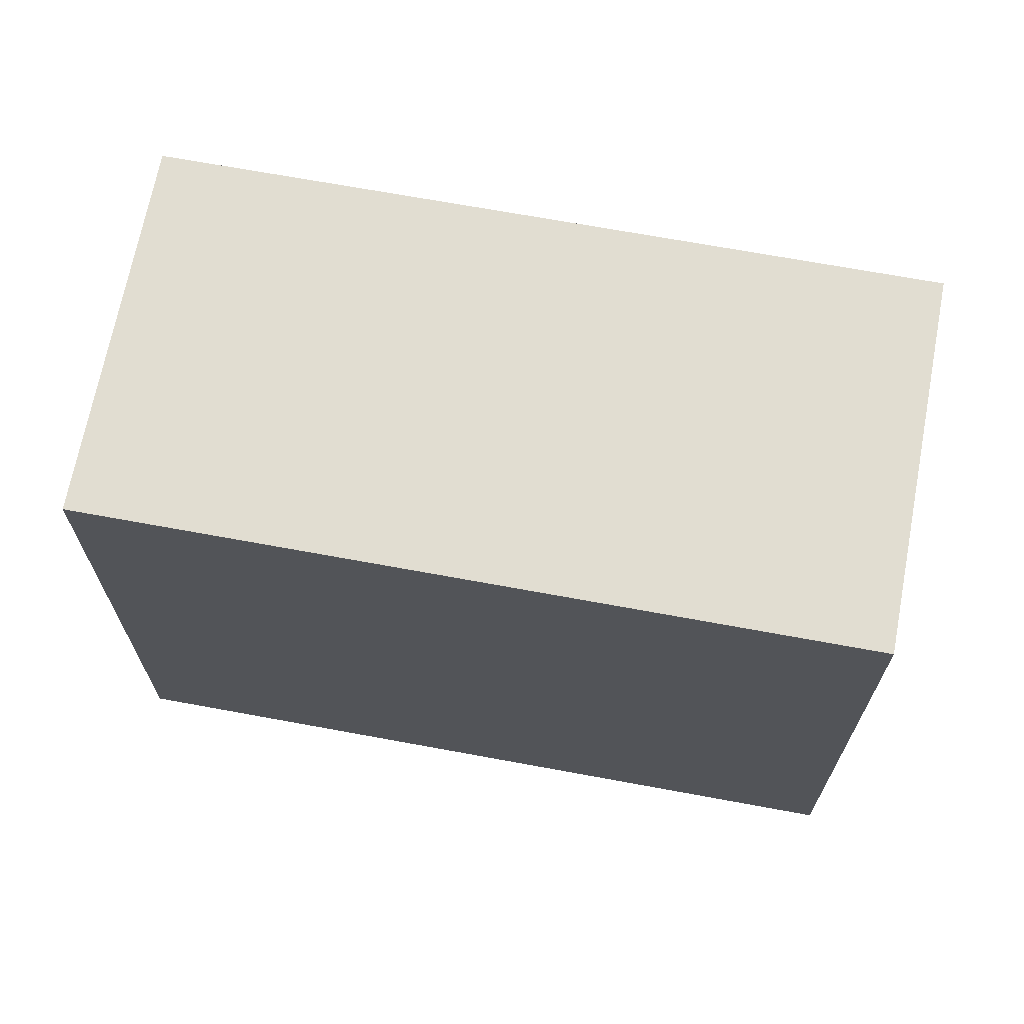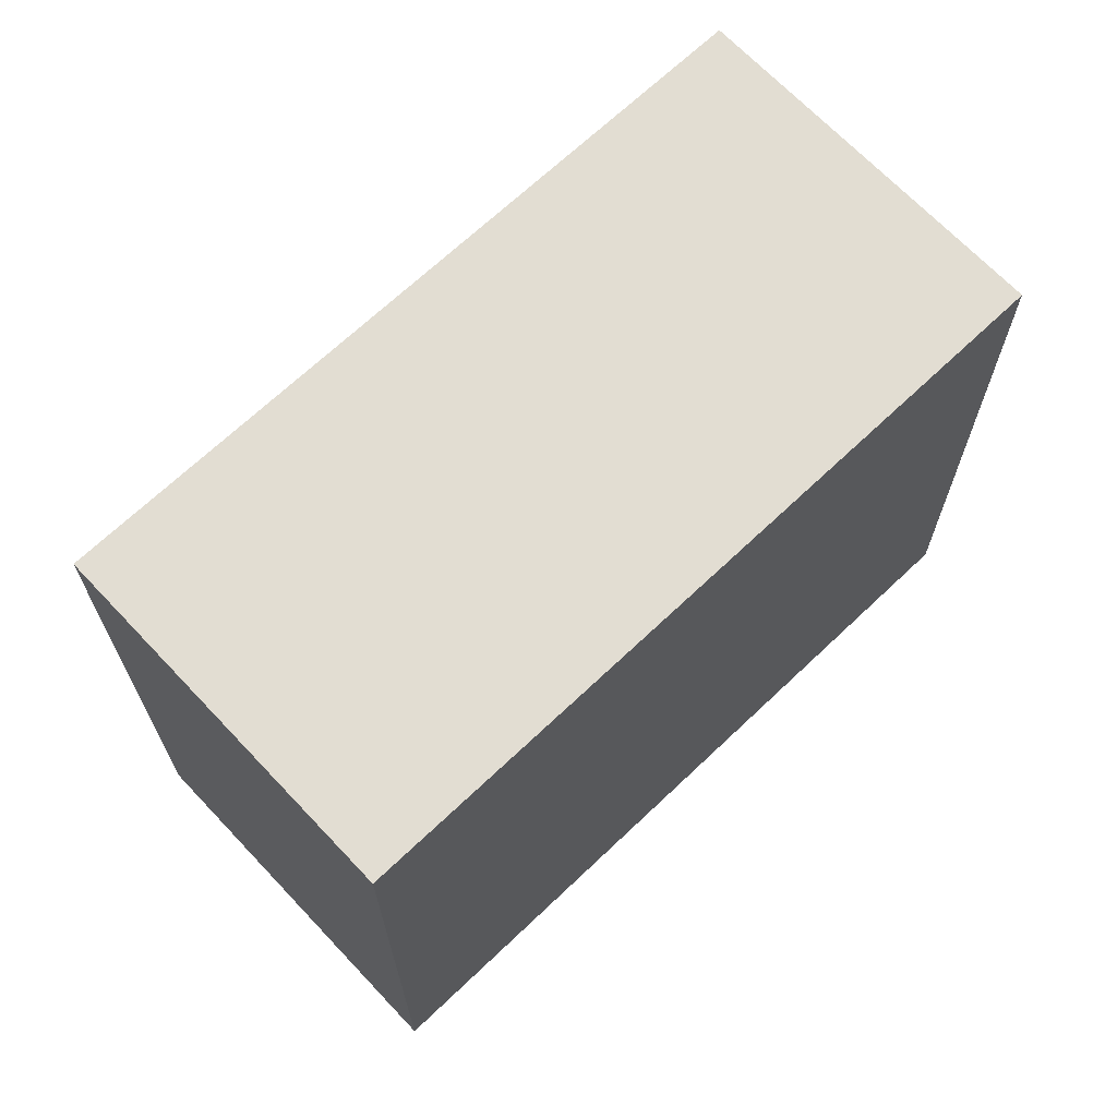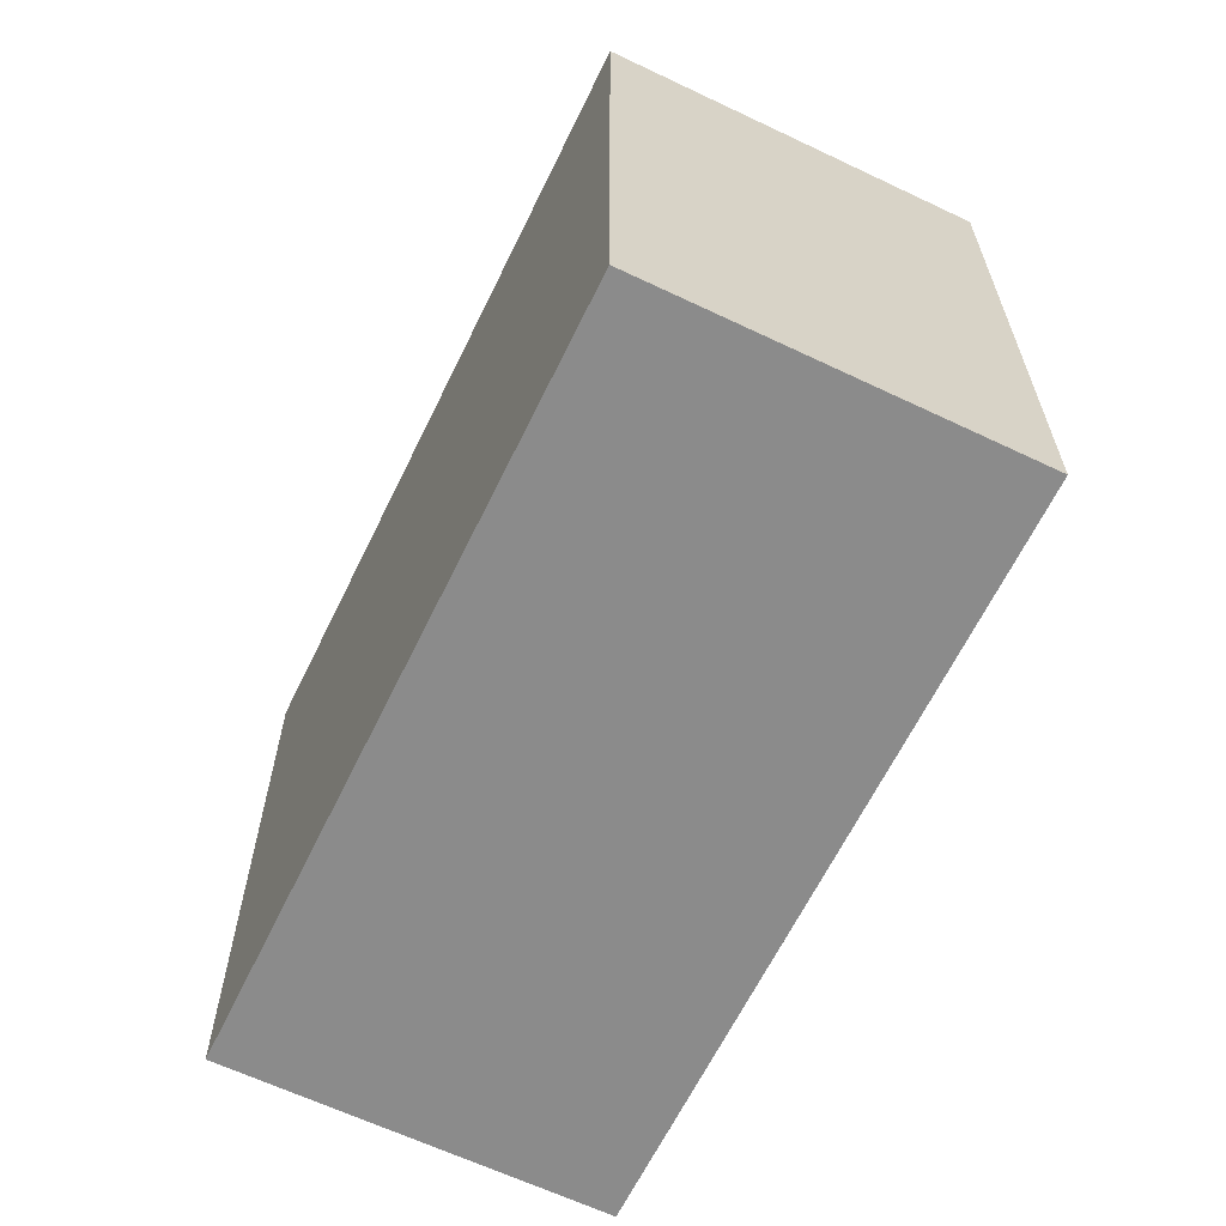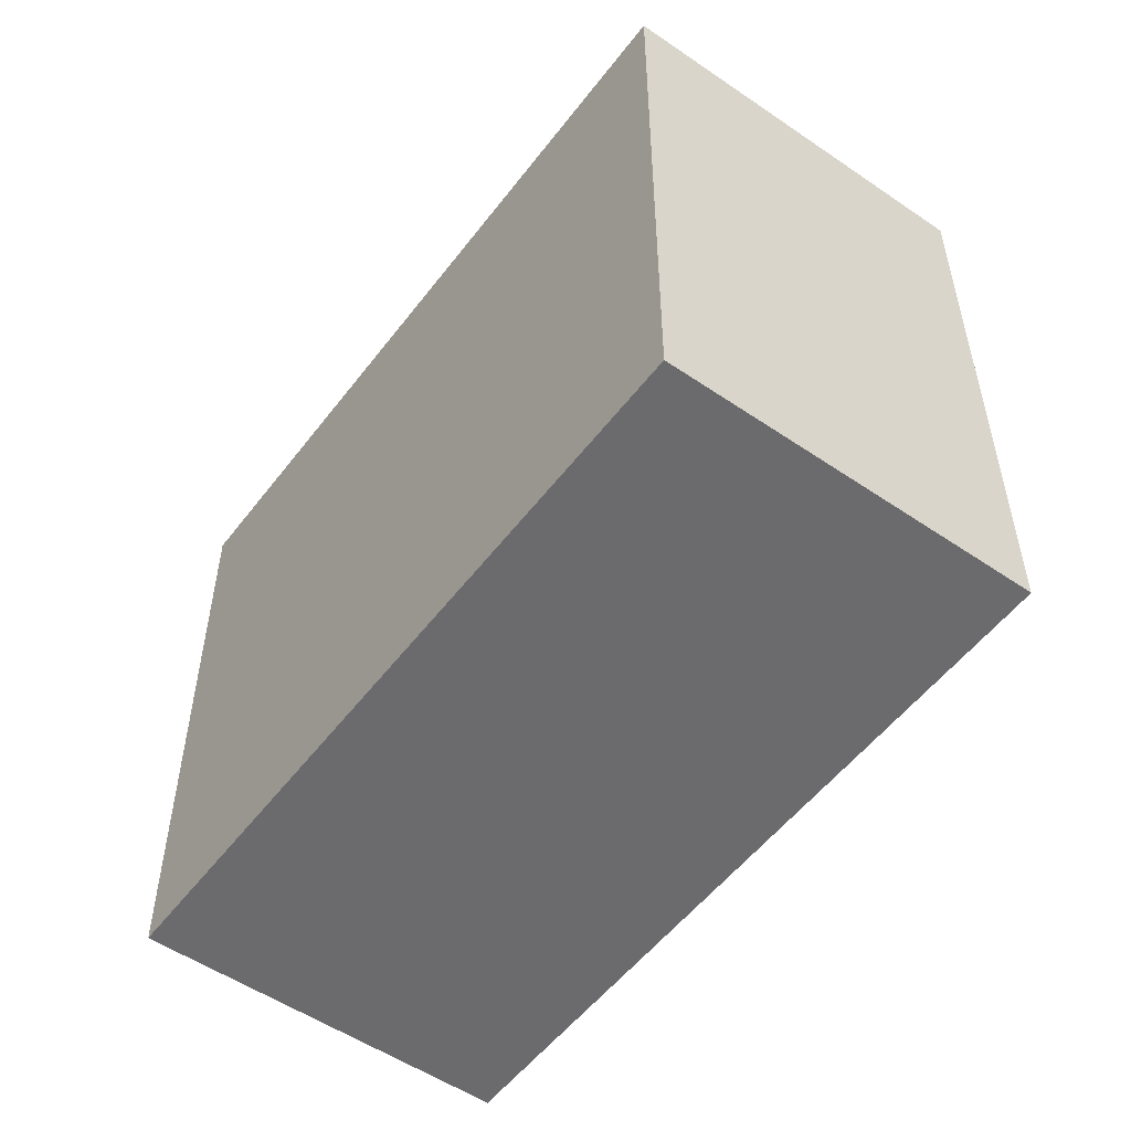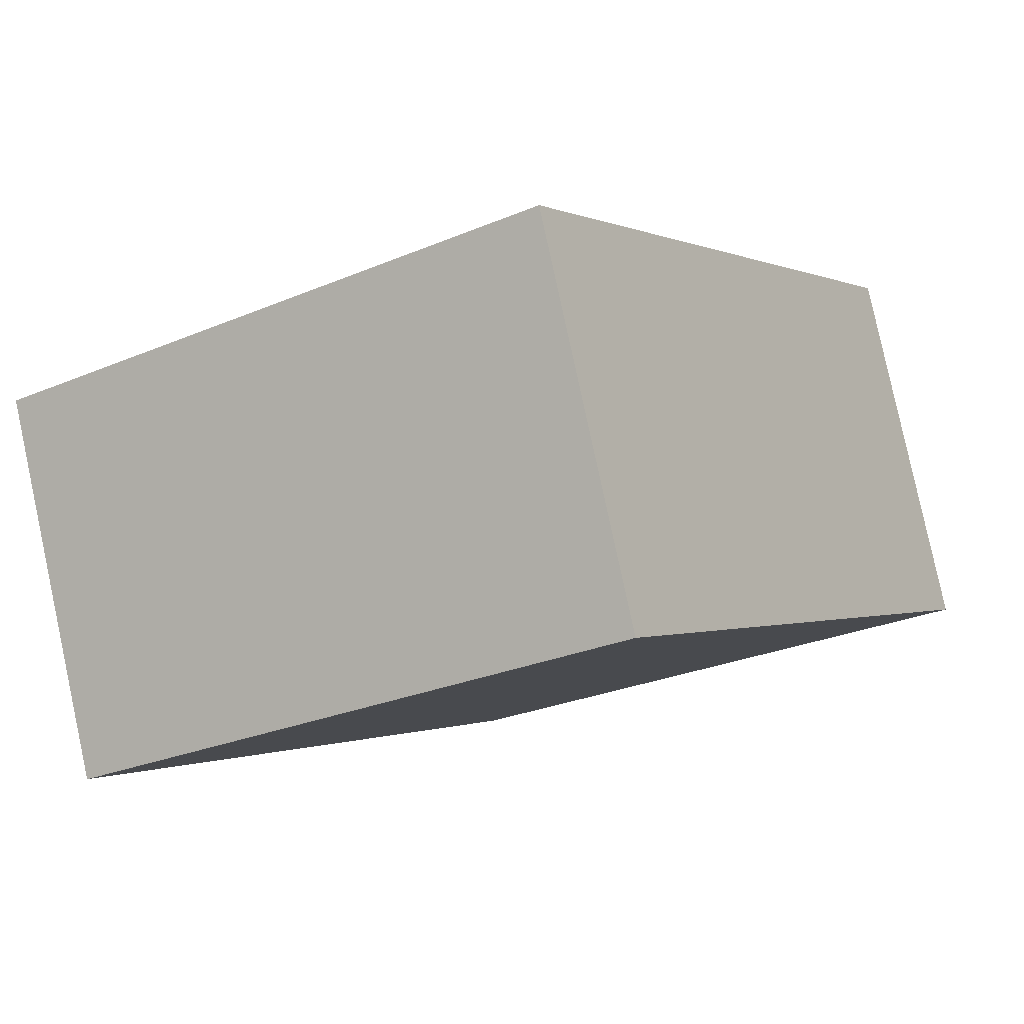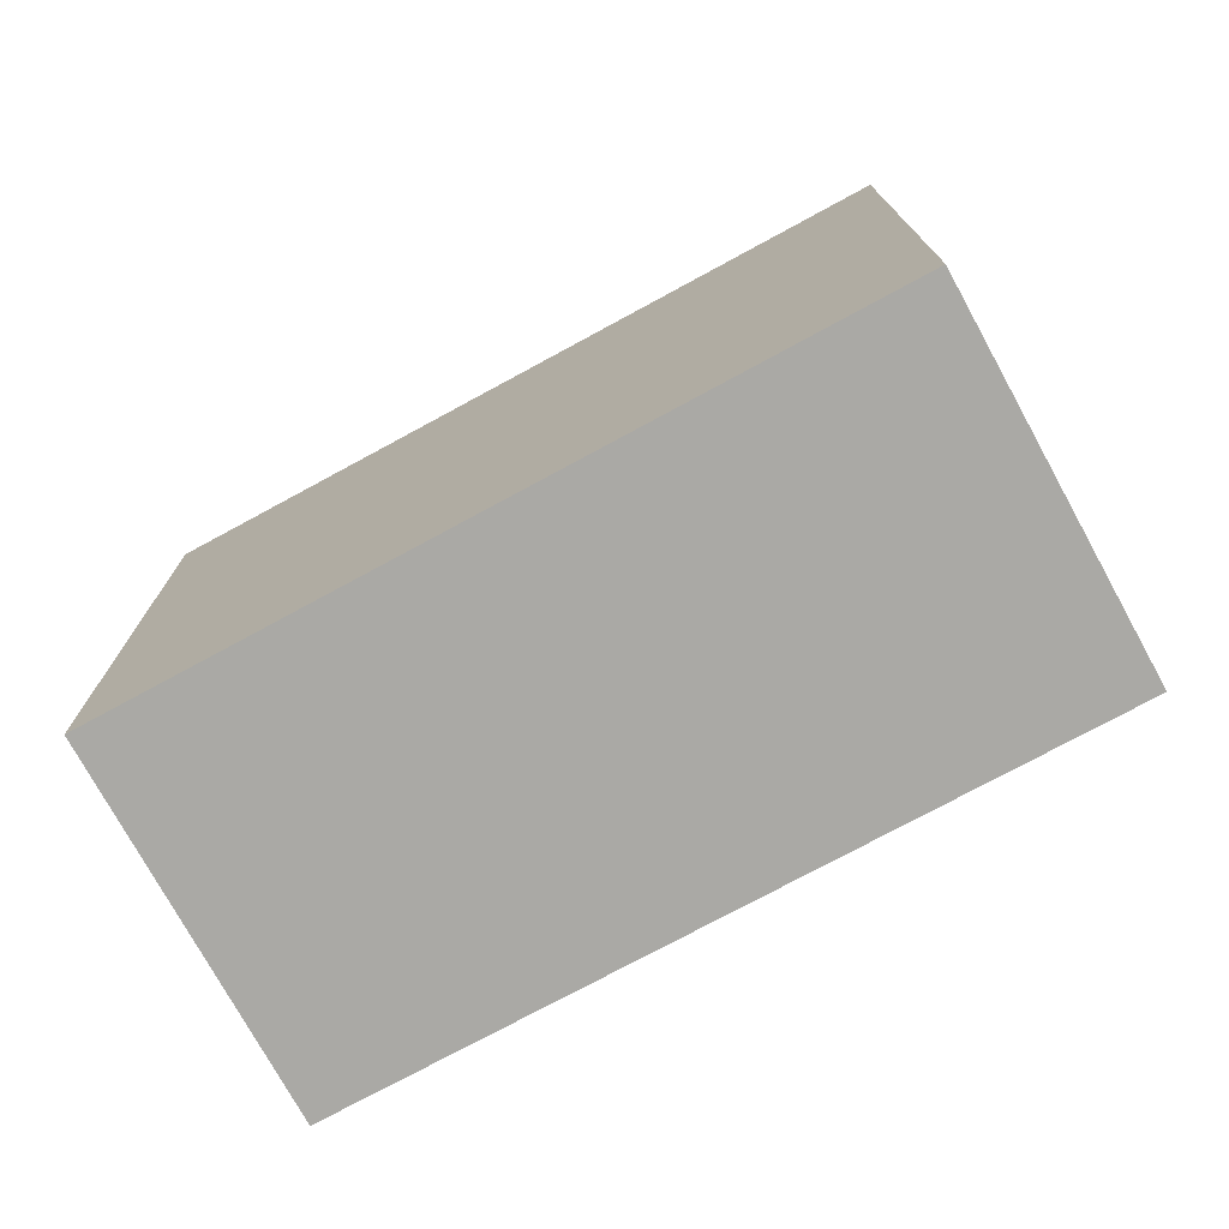
<metadata>
{"format":"obj","ext":"obj","renderer":"f3d","projection":"perspective","resolution":1024,"background":"white","views":[{"elev":68.7,"azim":33.5,"up":"+Z"},{"elev":68.1,"azim":159.4,"up":"+Z"},{"elev":-63.9,"azim":87.1,"up":"+Z"},{"elev":-53.5,"azim":76.6,"up":"+Z"},{"elev":-27.3,"azim":-57.0,"up":"+Y"},{"elev":-75.4,"azim":51.5,"up":"+Z"}]}
</metadata>
<code>
o Cube
v -2.413 2.69 -1.21
v -2.413 2.69 1.261
v 0.4549 3.909 1.261
v 0.4549 3.909 -1.21
v -1.82 1.275 1.261
v 1.048 2.494 1.261
v -1.82 1.275 -1.21
v 1.048 2.494 -1.21
f 1 2 3
f 3 4 1
f 3 2 5
f 5 6 3
f 2 1 7
f 7 5 2
f 8 6 5
f 5 7 8
f 4 3 6
f 6 8 4
f 1 4 8
f 8 7 1

</code>
